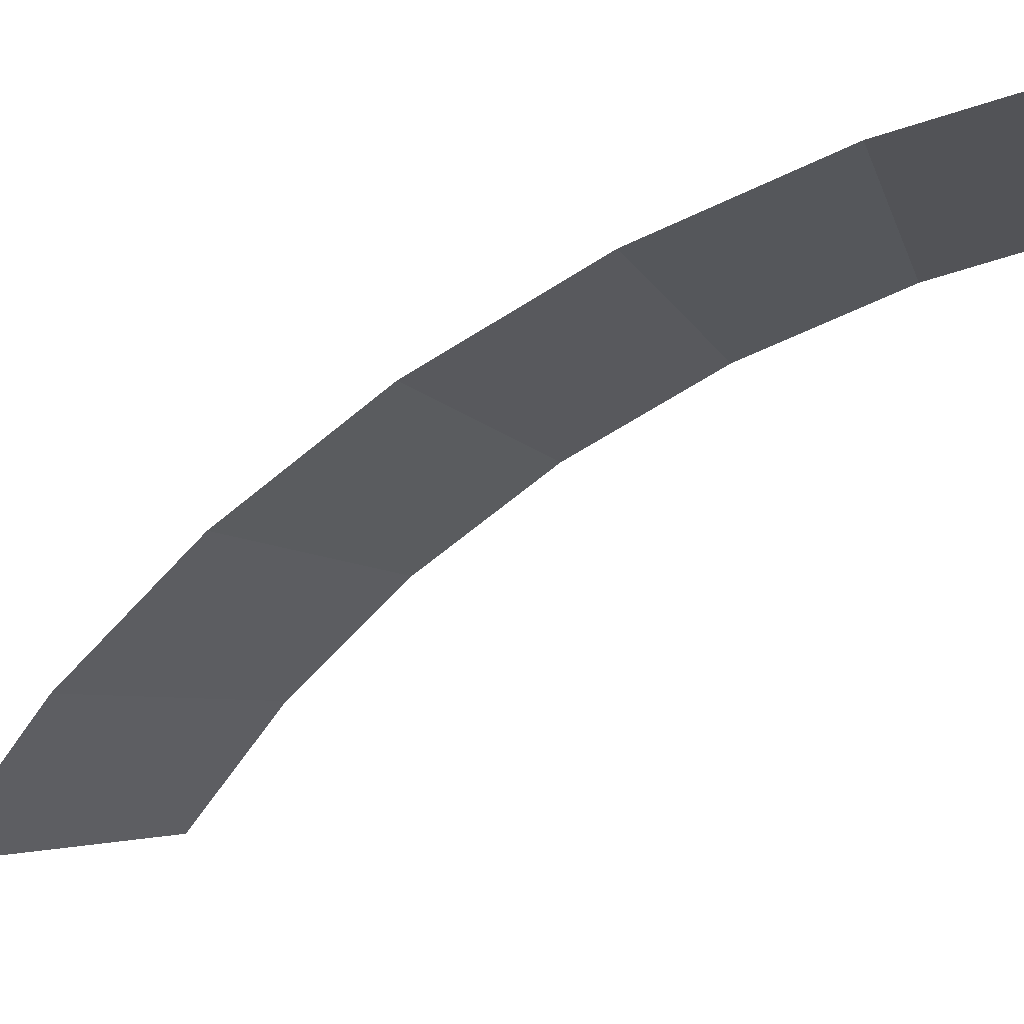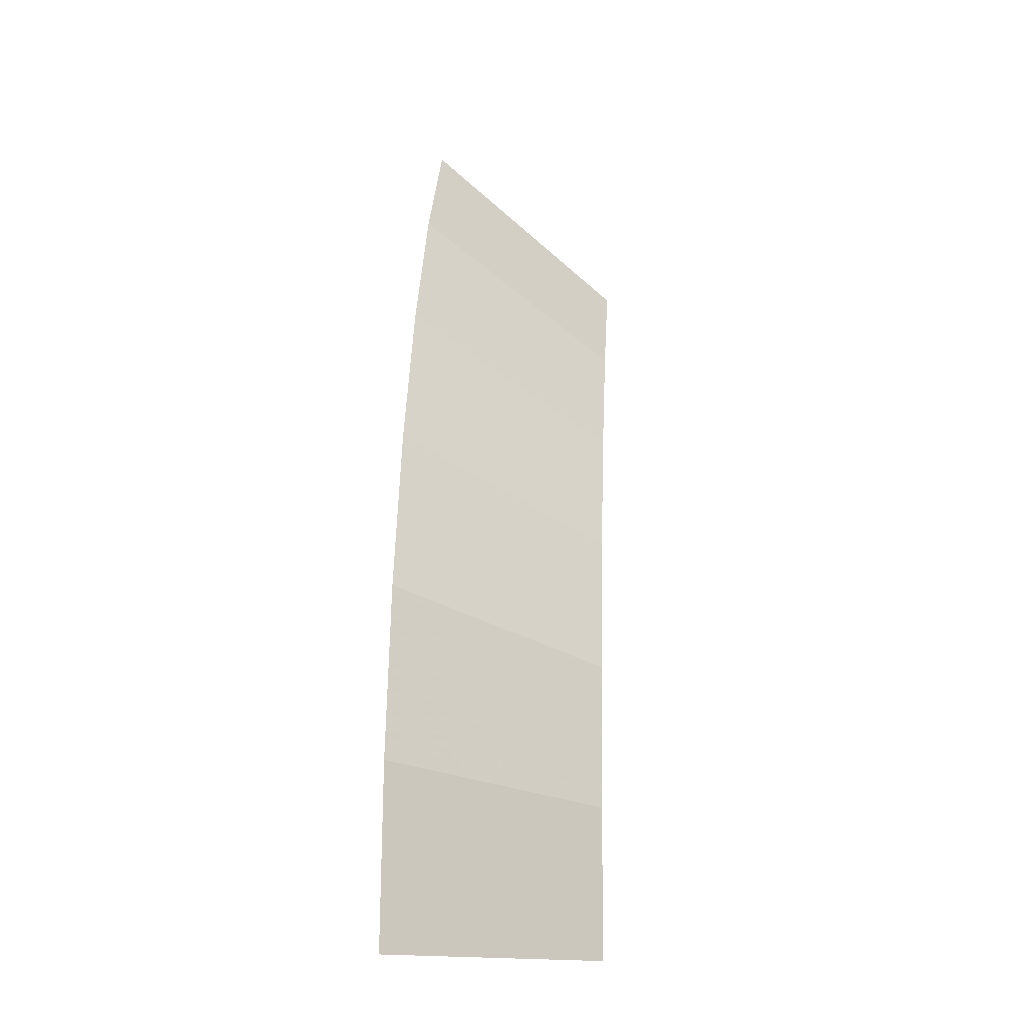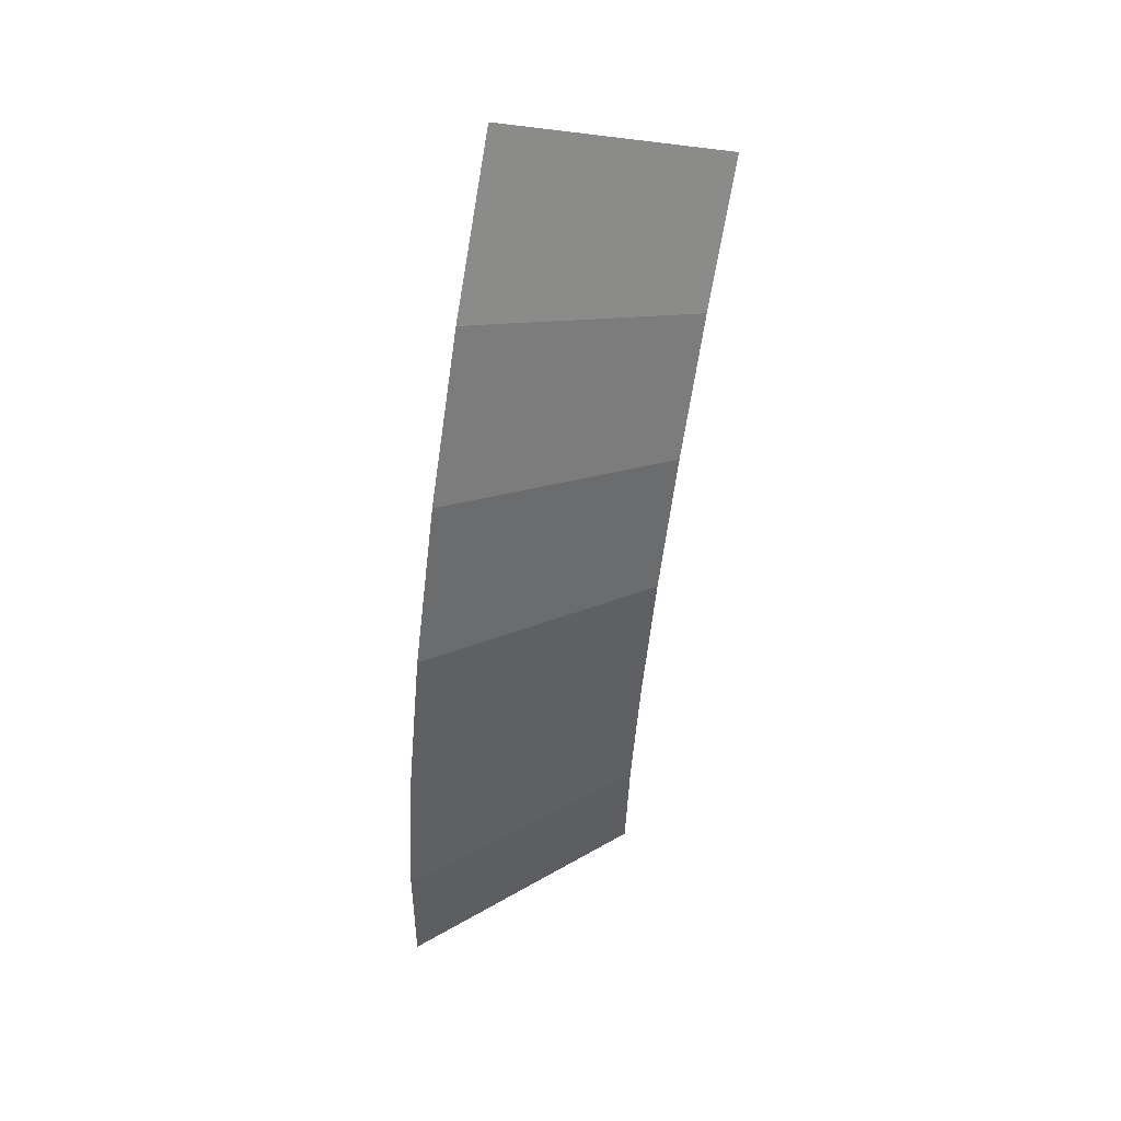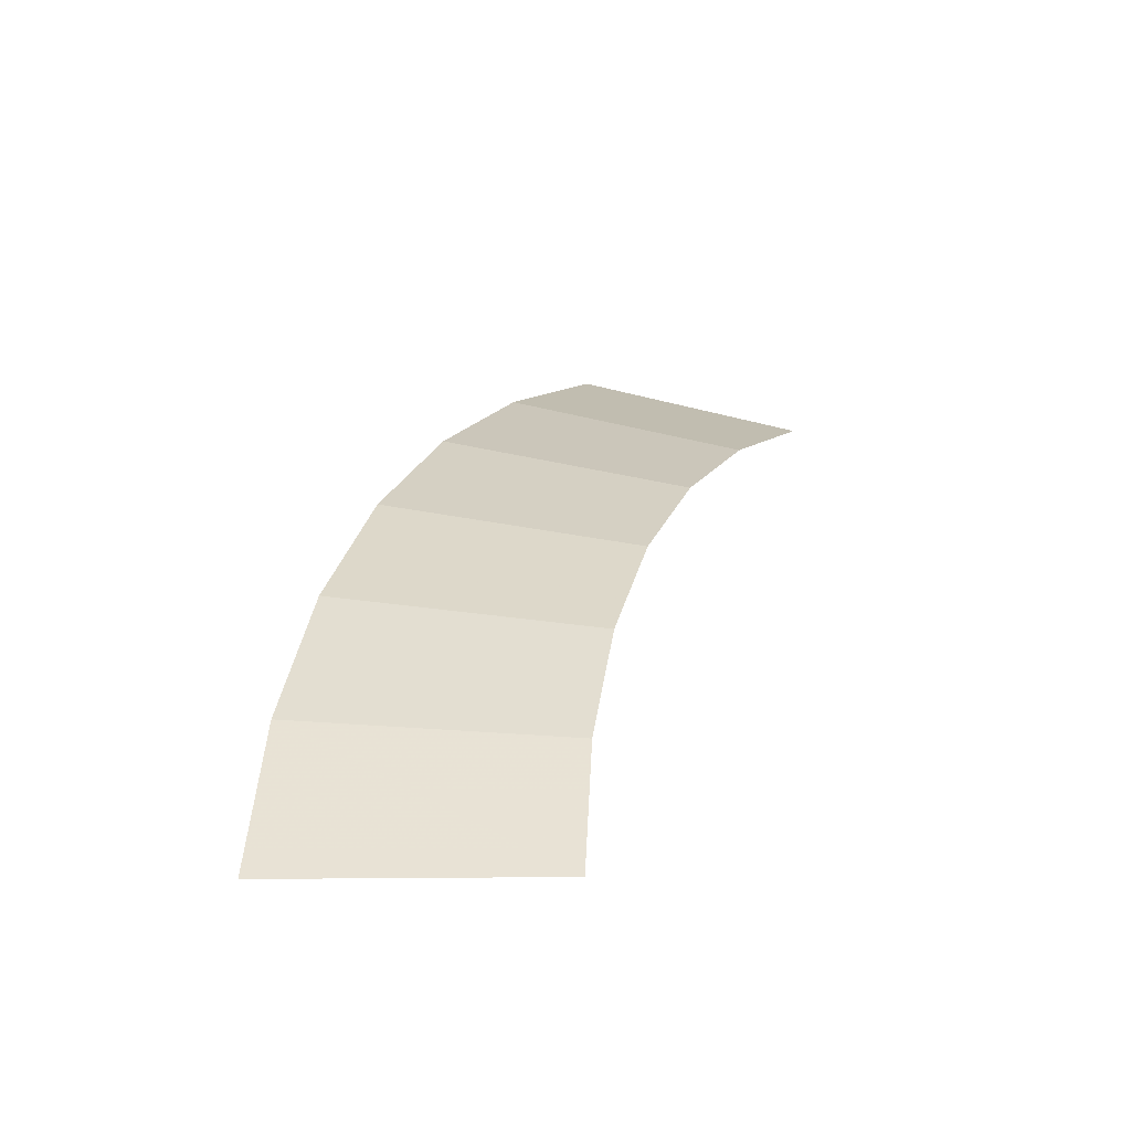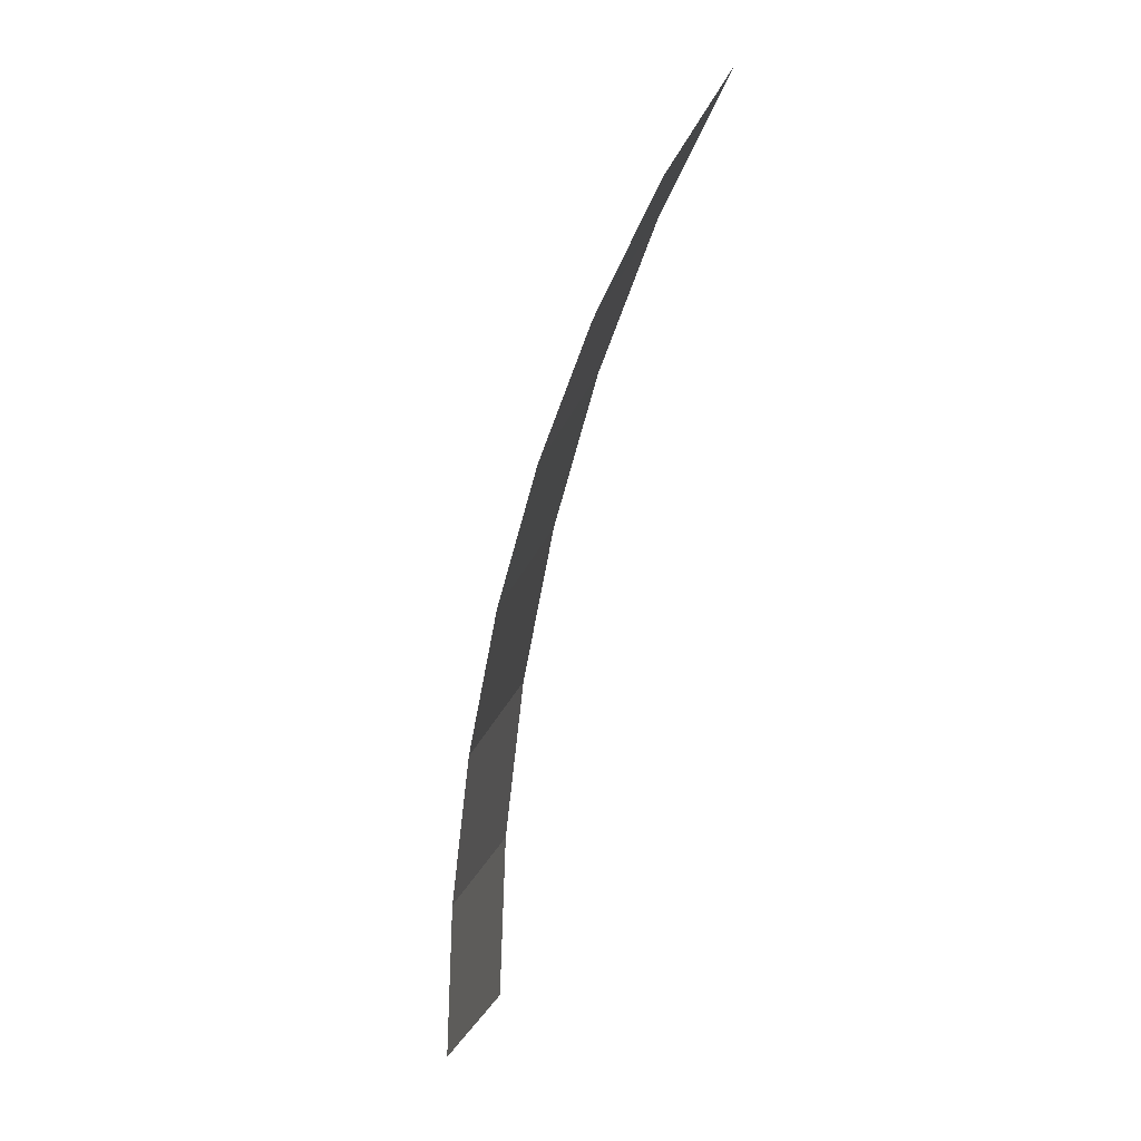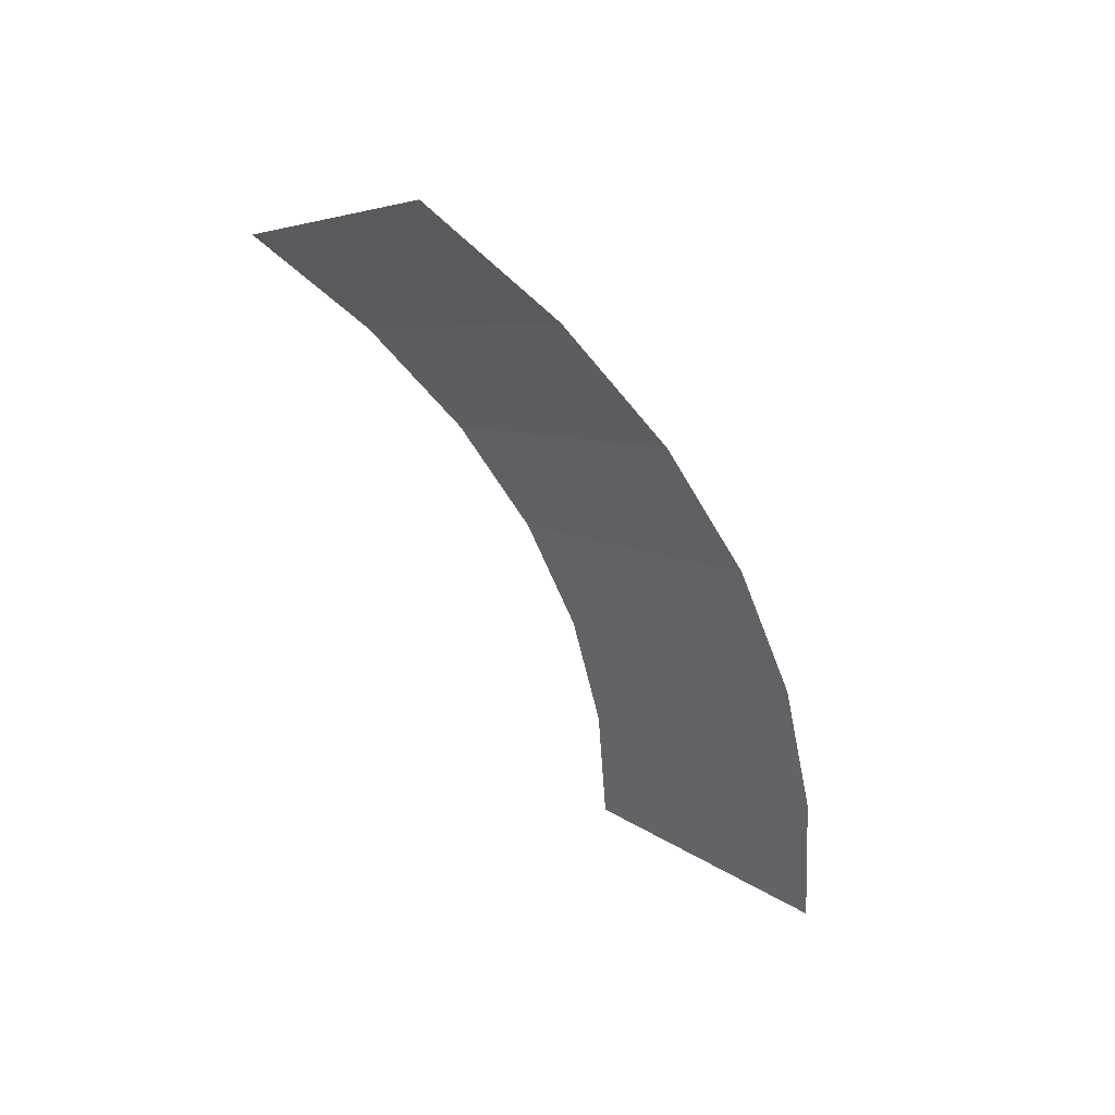
<metadata>
{"format":"obj","ext":"obj","renderer":"f3d","projection":"perspective","resolution":1024,"background":"white","views":[{"elev":-63.3,"azim":104.2,"up":"+Y"},{"elev":-14.7,"azim":95.0,"up":"+Z"},{"elev":60.7,"azim":104.9,"up":"+Z"},{"elev":-46.1,"azim":135.6,"up":"+Z"},{"elev":1.9,"azim":-125.9,"up":"+Z"},{"elev":40.1,"azim":-9.4,"up":"+Z"}]}
</metadata>
<code>
v 0.3 0.05 0
v 0.2974 0.05 0.03915
v 0.347 0 0.04568
v 0.35 0 0
v 0.2974 0.05 0.03915
v 0.2898 0.05 0.07764
v 0.3381 0 0.09058
v 0.347 0 0.04568
v 0.2898 0.05 0.07764
v 0.2772 0.05 0.1148
v 0.3234 0 0.1339
v 0.3381 0 0.09058
v 0.2772 0.05 0.1148
v 0.2598 0.05 0.15
v 0.3031 0 0.175
v 0.3234 0 0.1339
v 0.2598 0.05 0.15
v 0.238 0.05 0.1826
v 0.2777 0 0.2131
v 0.3031 0 0.175
v 0.238 0.05 0.1826
v 0.2121 0.05 0.2121
v 0.2475 0 0.2475
v 0.2777 0 0.2131
g mesh2362
f 1 2 3
f 3 4 1
f 5 6 7
f 7 8 5
f 9 10 11
f 11 12 9
f 13 14 15
f 15 16 13
f 17 18 19
f 19 20 17
f 21 22 23
f 23 24 21

</code>
